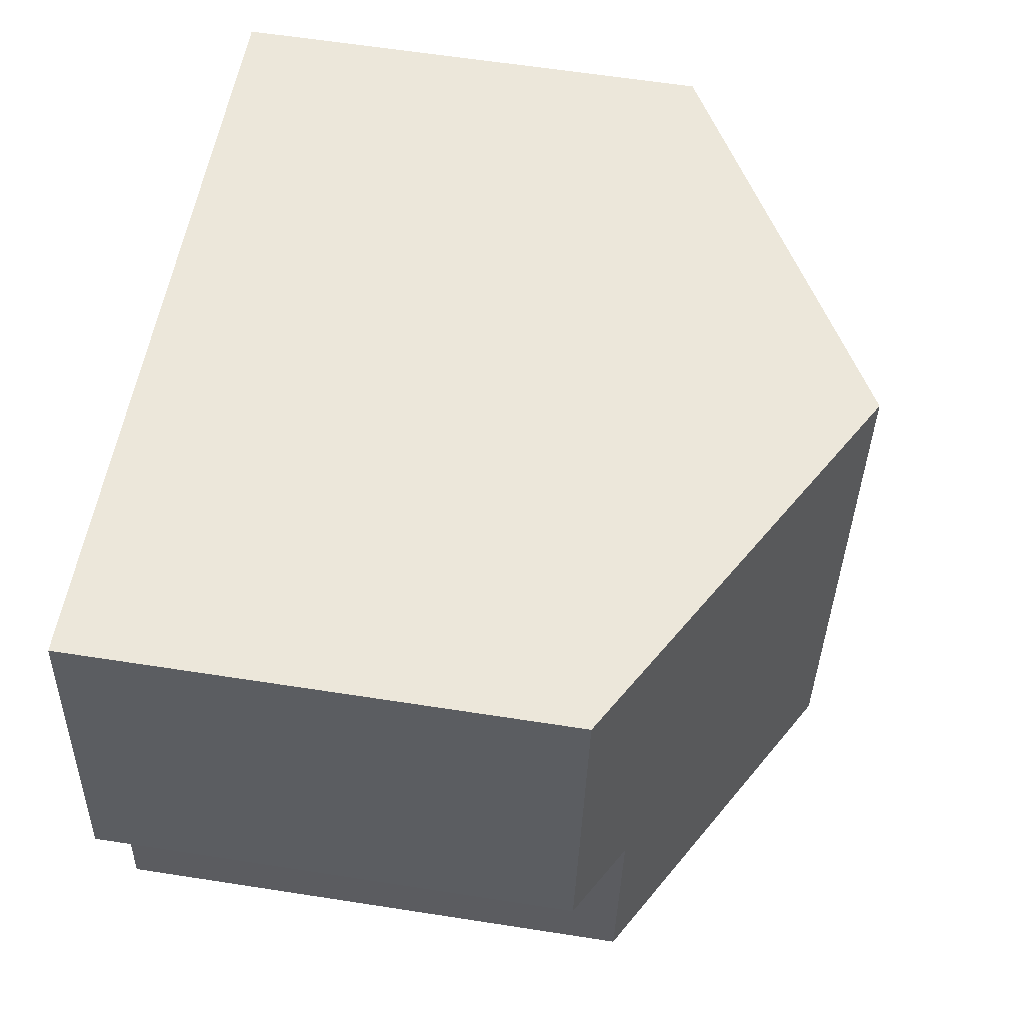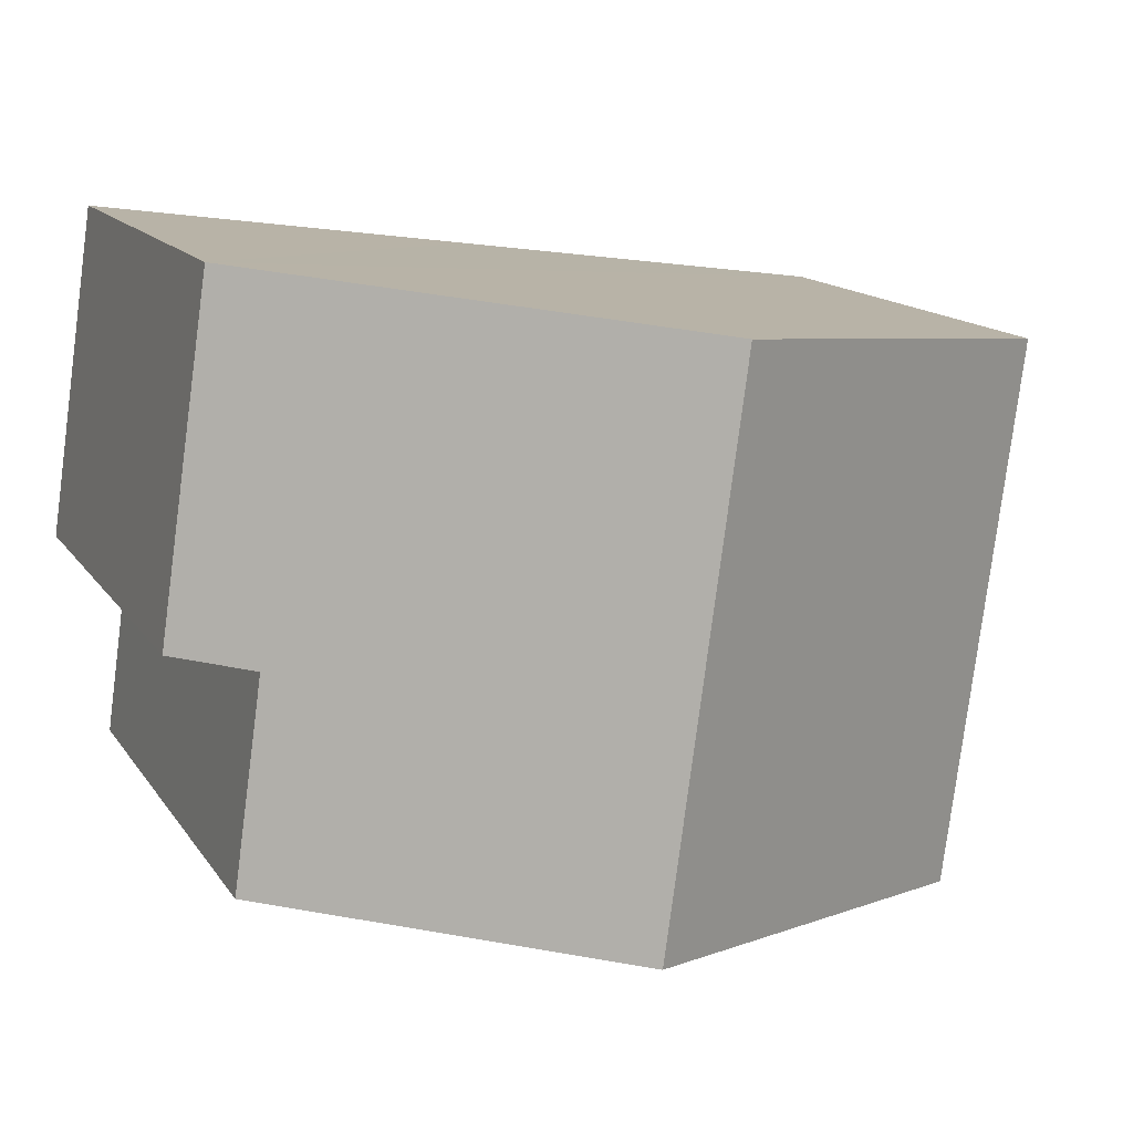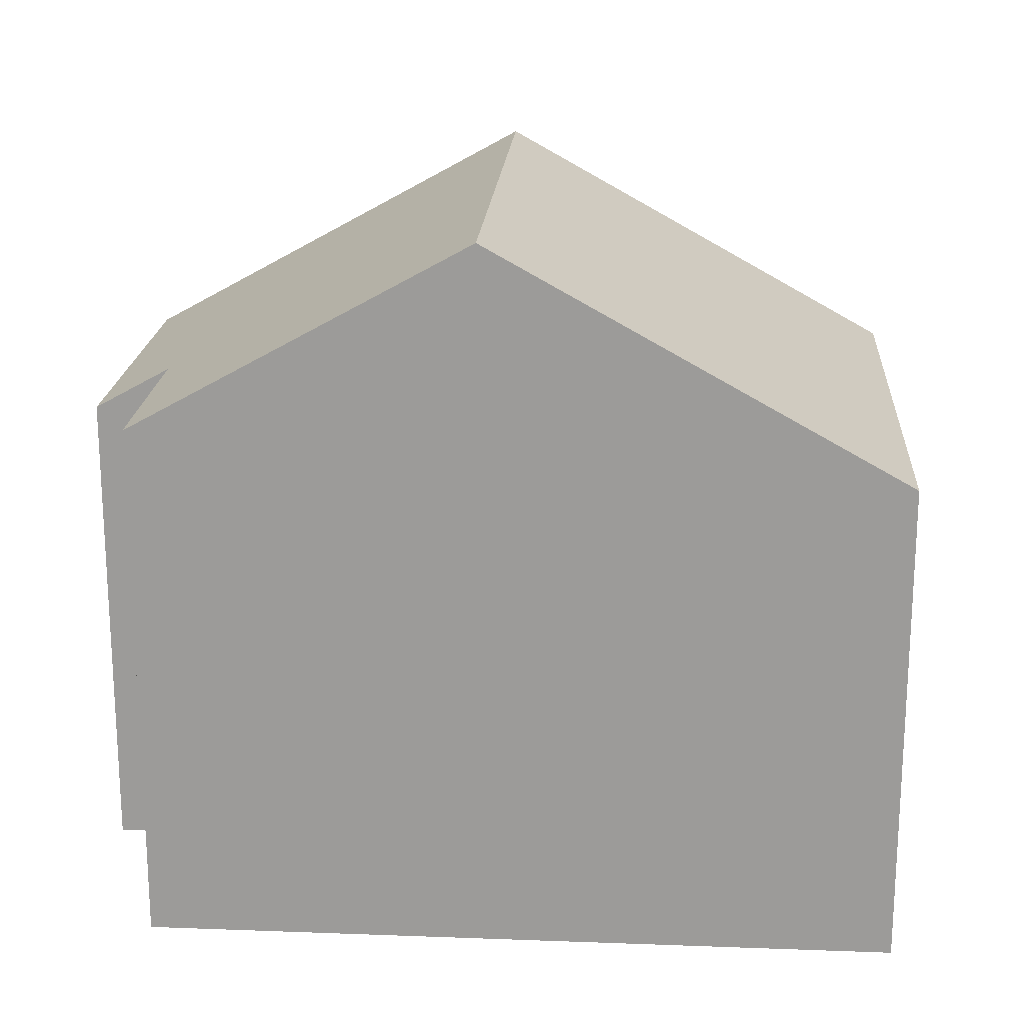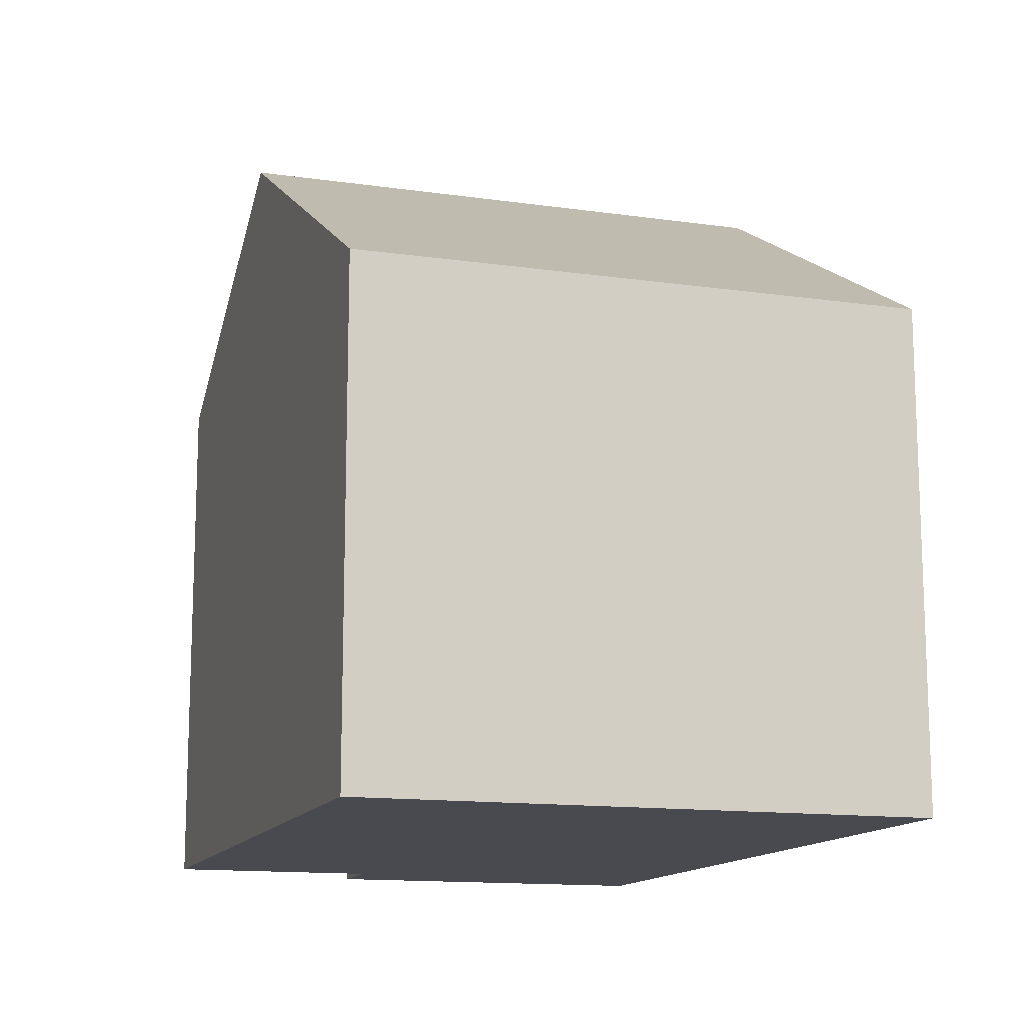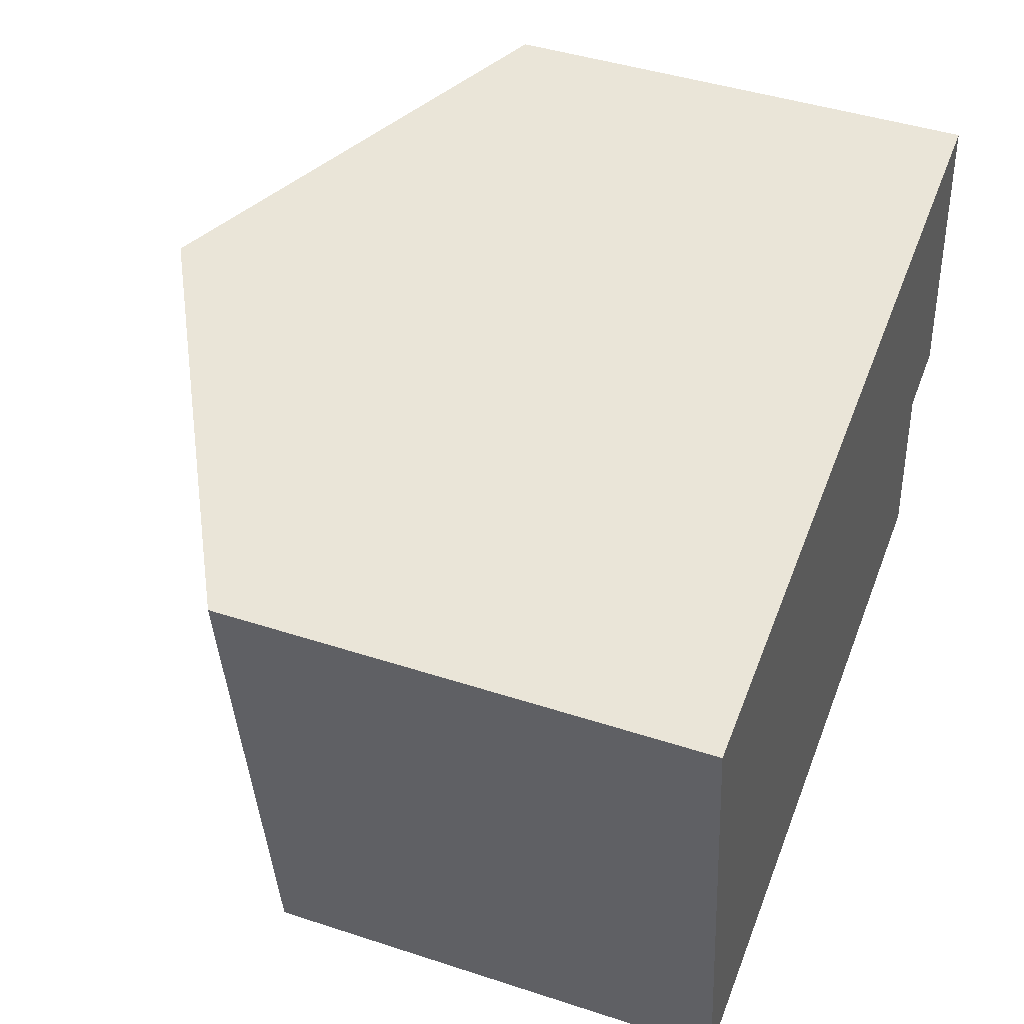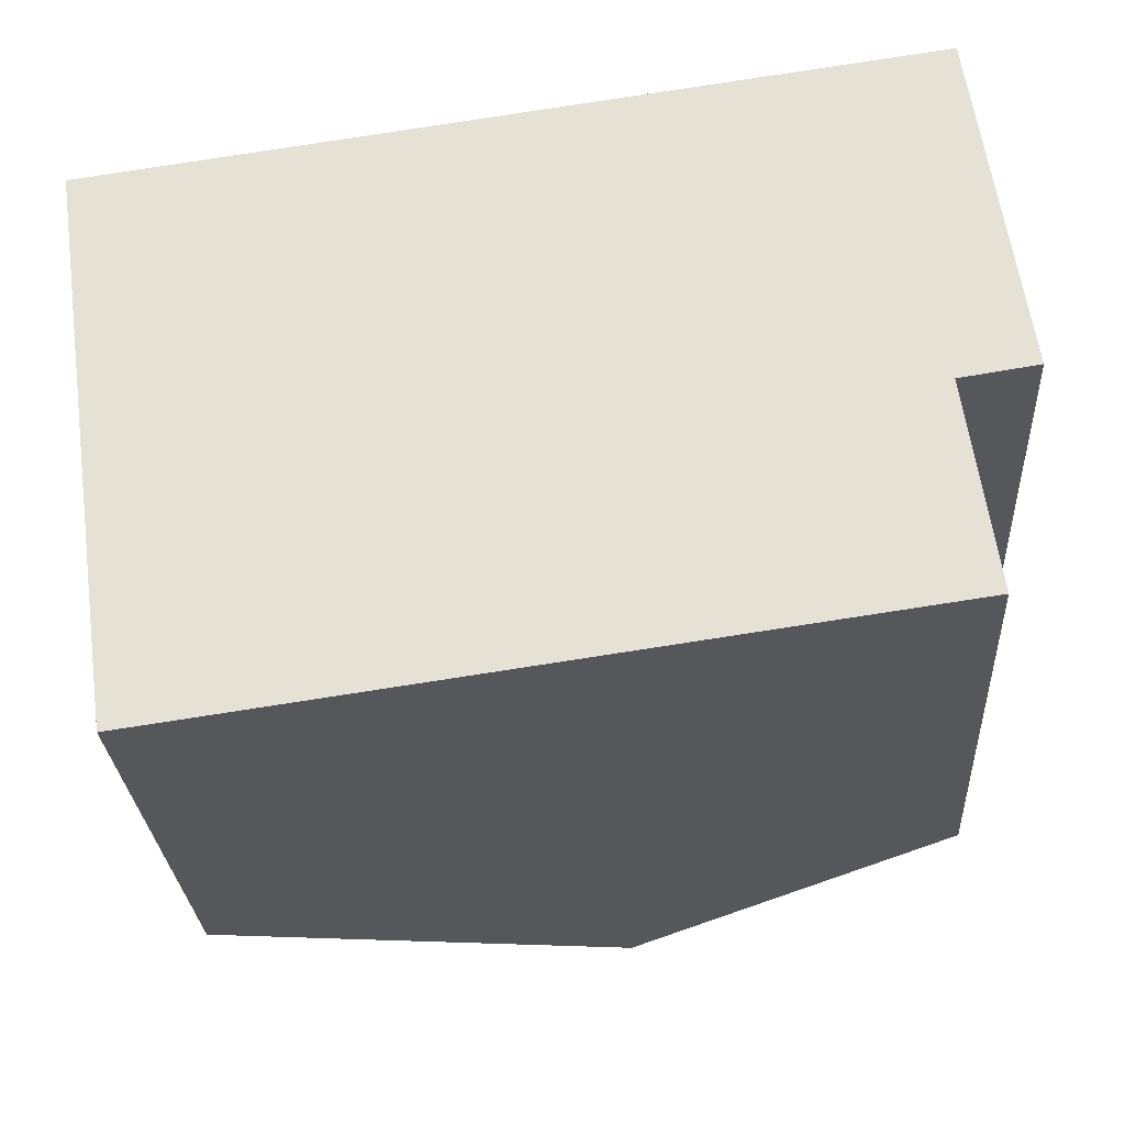
<metadata>
{"format":"obj","ext":"obj","renderer":"f3d","projection":"perspective","resolution":1024,"background":"white","views":[{"elev":61.4,"azim":99.0,"up":"+Z"},{"elev":14.0,"azim":158.3,"up":"+Z"},{"elev":19.6,"azim":176.0,"up":"+Y"},{"elev":-13.5,"azim":-115.7,"up":"+Y"},{"elev":43.8,"azim":-69.0,"up":"+Z"},{"elev":-27.7,"azim":3.4,"up":"+Z"}]}
</metadata>
<code>
v  6.179 10.84 0.857
v  12.36 8.026 -6.767
v  7.325 10.84 -7.47
v  11.92 8.03 -3.644
v  12.32 7.404 1.71
v  13.07 7.384 -3.467
v  13.02 7.385 -3.135
v  12.76 7.392 -1.278
v  0 7.384 4.521e-16
v  1.146 7.384 -8.333
v  12.36 4.144e-16 -6.767
v  1.146 5.102e-16 -8.333
v  7.325 4.574e-16 -7.47
v  11.92 2.231e-16 -3.644
v  13.07 2.123e-16 -3.467
v  0 0 0
v  6.179 -5.248e-17 0.857
v  12.32 -1.047e-16 1.71
v  13.02 1.92e-16 -3.135
v  12.76 7.825e-17 -1.278
g defaultobject
f 1 2 3
f 2 1 4
f 4 1 5
f 4 5 6
f 6 5 7
f 7 5 8
f 9 3 10
f 3 9 1
f 11 3 2
f 3 11 10
f 10 11 12
f 12 11 13
f 6 14 4
f 14 6 15
f 12 9 10
f 9 12 16
f 16 1 9
f 1 16 5
f 5 16 17
f 5 17 18
f 18 8 5
f 8 18 7
f 7 18 6
f 6 18 19
f 6 19 15
f 19 18 20
f 14 2 4
f 2 14 11
f 13 16 12
f 16 13 17
f 17 13 11
f 17 11 14
f 17 14 18
f 18 14 19
f 19 14 15
f 18 19 20

</code>
